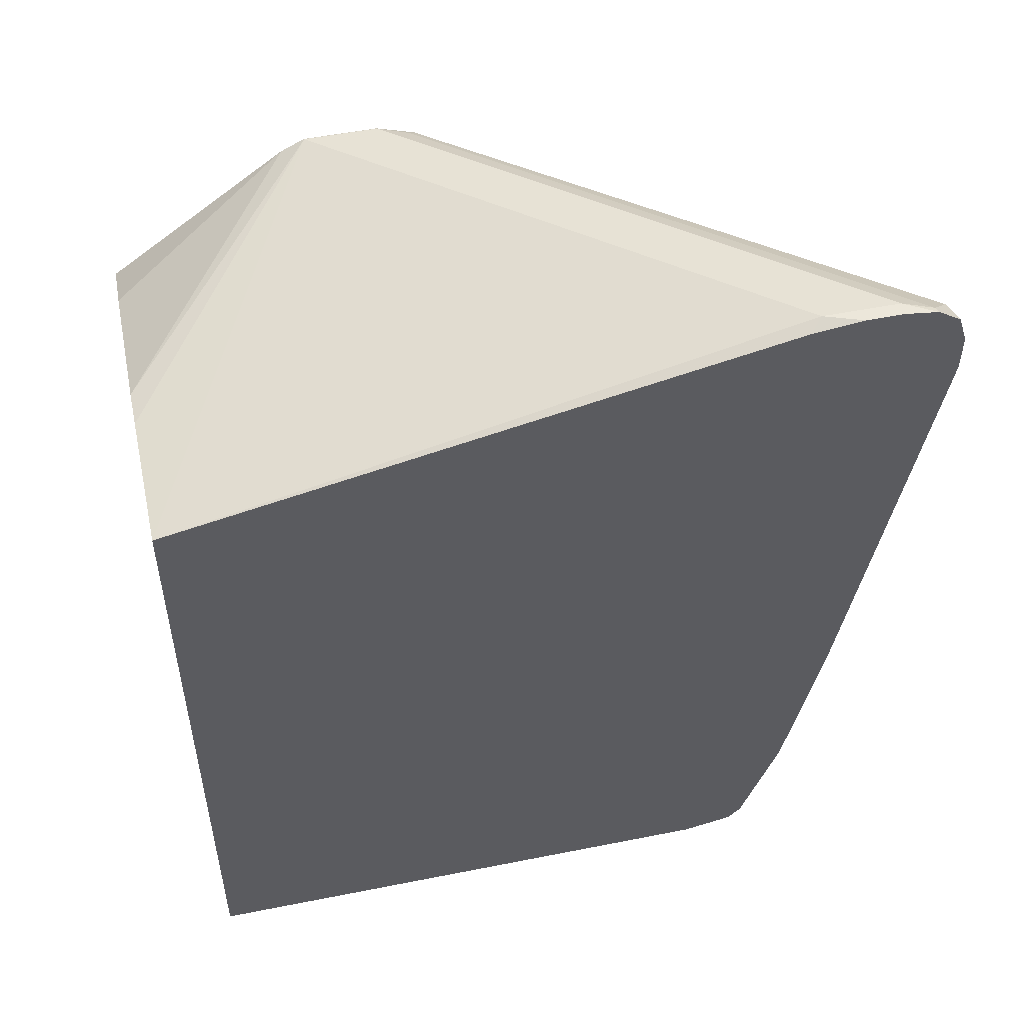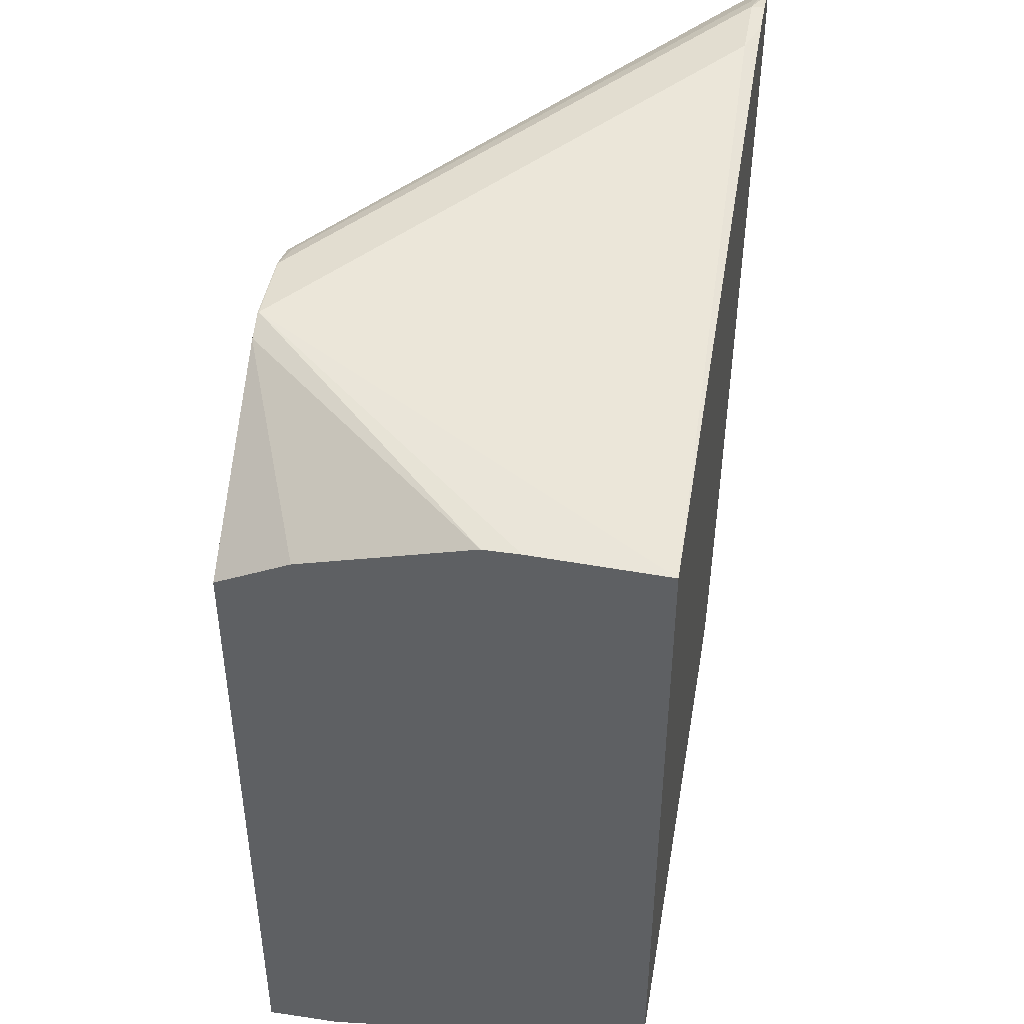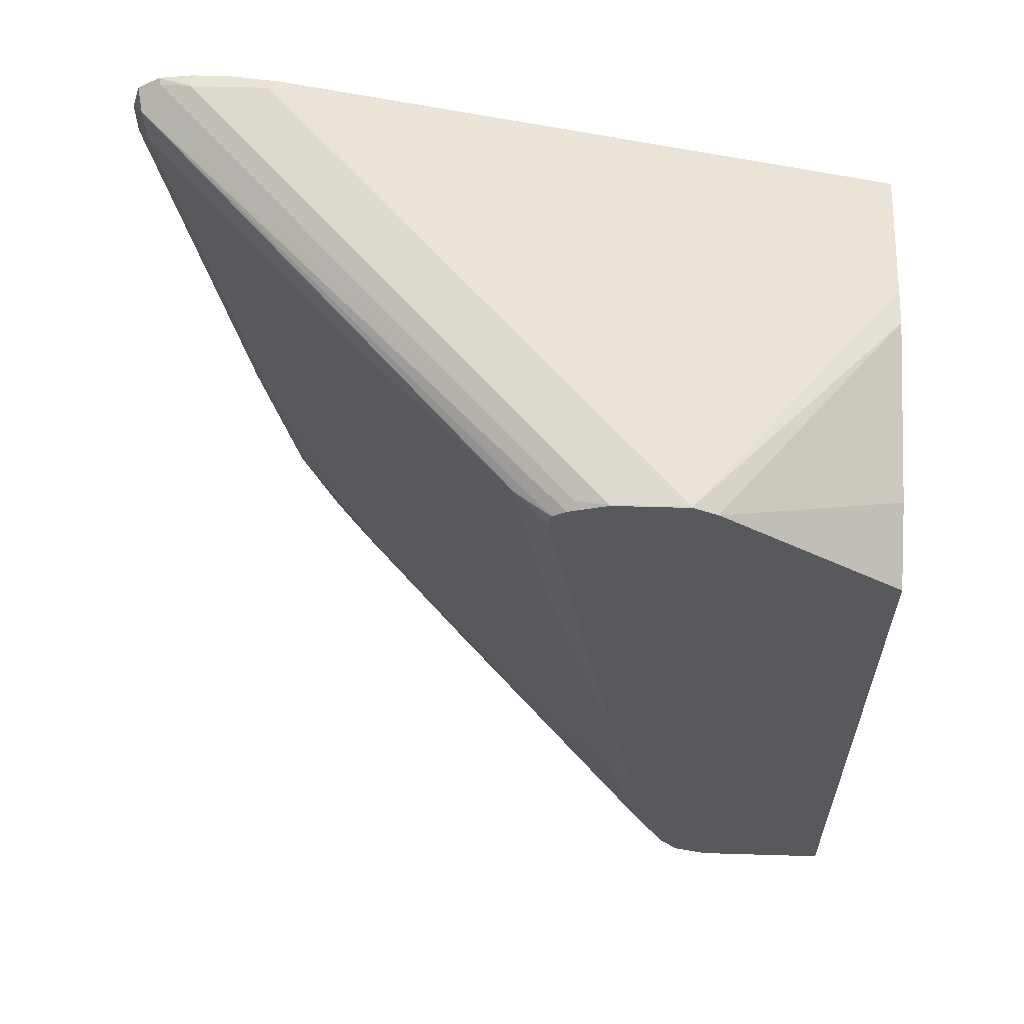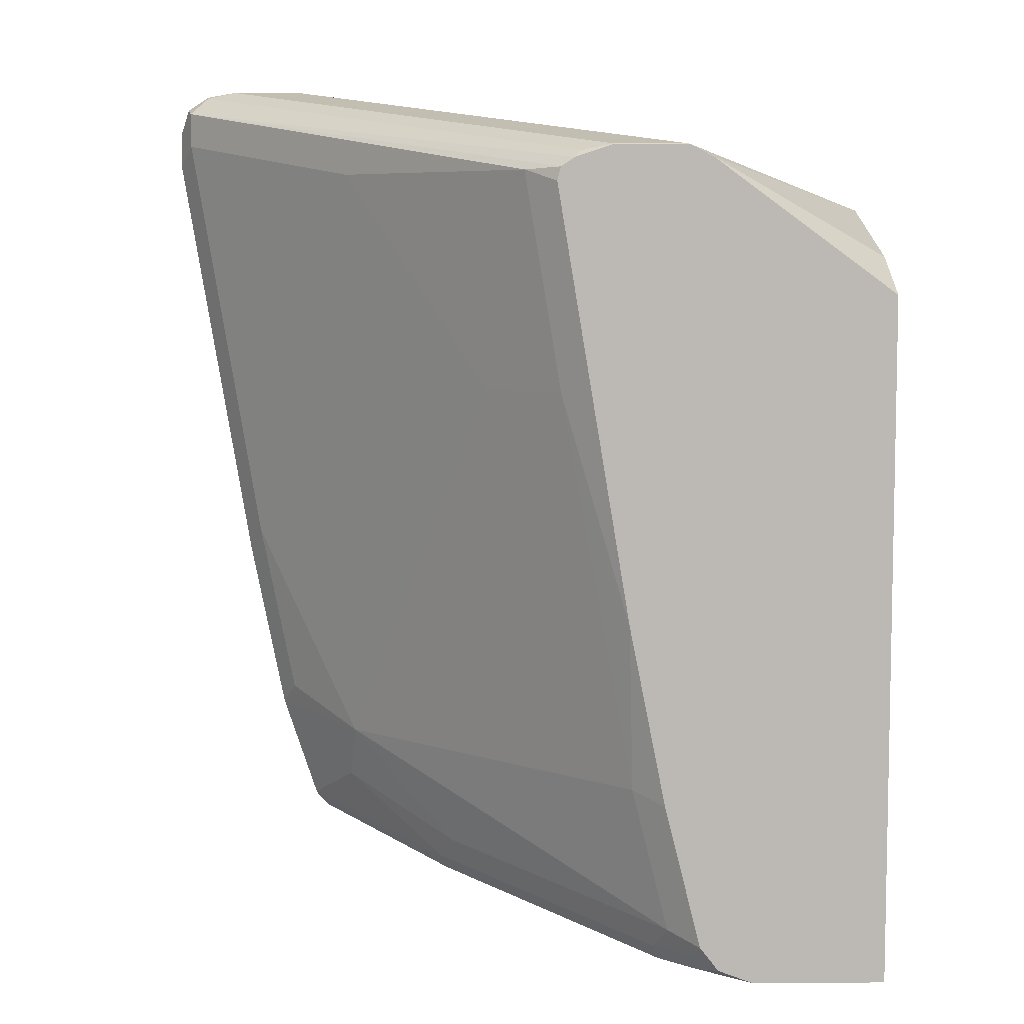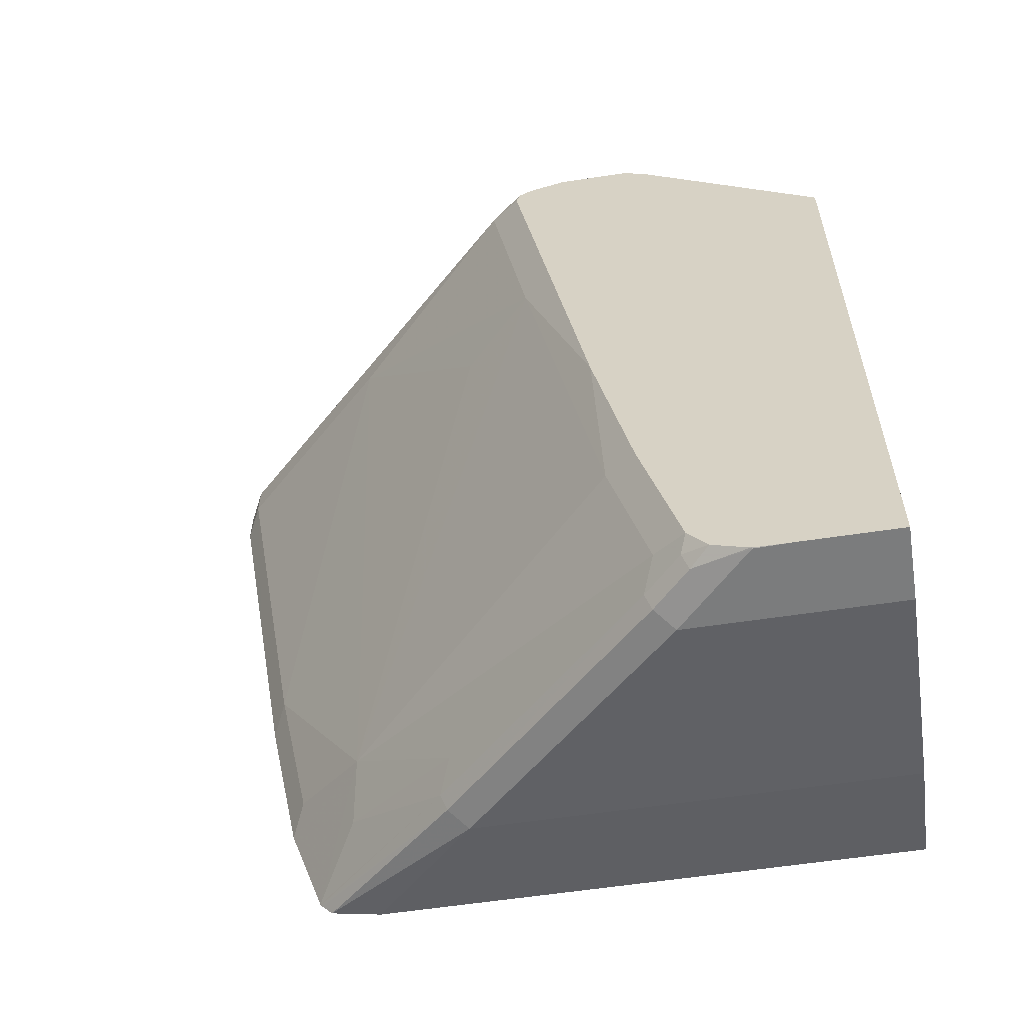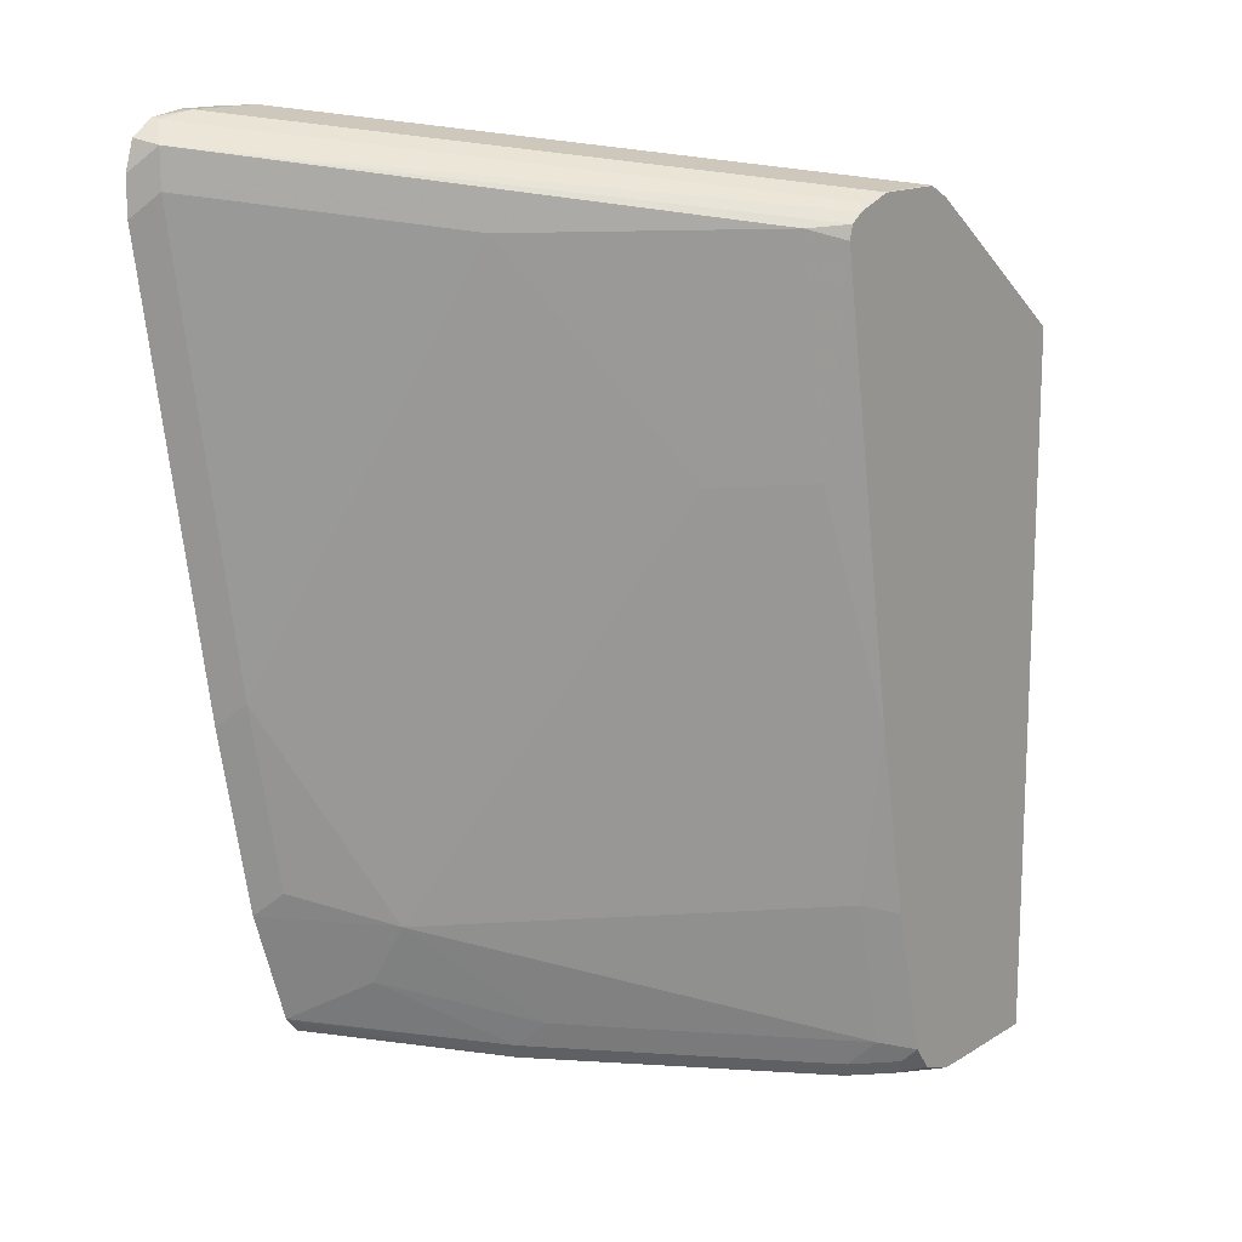
<metadata>
{"format":"obj","ext":"obj","renderer":"f3d","projection":"perspective","resolution":1024,"background":"white","views":[{"elev":51.8,"azim":167.8,"up":"+Z"},{"elev":44.6,"azim":99.8,"up":"+Z"},{"elev":60.5,"azim":1.7,"up":"+Z"},{"elev":6.9,"azim":-1.6,"up":"+Z"},{"elev":-58.7,"azim":8.9,"up":"+Z"},{"elev":14.7,"azim":-52.5,"up":"+Z"}]}
</metadata>
<code>
v -0.3605 0.02478 0.04952
v -0.3536 0.01219 0.06094
v -0.3561 0.02478 0.06344
v -0.3605 0.02478 0.03126
v -0.3444 0.02134 0.07007
v -0.3451 0.02478 0.07078
v -0.3536 0.01219 0.04263
v -0.2804 -0.06097 0.04263
v -0.2621 -0.07927 0.04263
v -0.1707 -0.1707 0.02437
v -0.1535 -0.1834 0.02549
v -0.1468 -0.1834 0.02997
v -0.1433 -0.1798 0.0335
v -0.3422 0.02478 -0.07847
v -0.3292 0.01828 0.07315
v -0.3292 0.02478 0.07315
v -0.2621 -0.07927 0.02437
v -0.317 0.01219 -0.1768
v -0.1552 -0.1834 0.01873
v -0.1524 -0.1707 -0.08537
v -0.1415 -0.1834 0.03176
v -0.1285 -0.1834 0.0361
v -0.128 -0.1829 0.03654
v -0.3239 0.02478 -0.1882
v -0.2926 0.01828 0.07315
v -0.3109 0.02478 0.07315
v -0.189 -0.1341 -0.08537
v -0.2621 -0.0244 -0.2865
v -0.2987 0.01219 -0.2682
v -0.1369 -0.1834 -0.091
v -0.1524 -0.1341 -0.2865
v -0.1158 -0.1707 -0.2865
v -0.1186 -0.1834 -0.2007
v -0.1278 -0.1834 0.03632
v -0.09145 -0.1829 0.03654
v -0.3056 0.02478 -0.2796
v -0.2861 0.02478 0.06989
v 0.01192 0.02478 0.003203
v -0.2873 0.02478 -0.3345
v -0.2652 -0.009163 -0.3154
v -0.2073 -0.06097 -0.3414
v -0.09754 -0.1707 -0.3597
v -0.1004 -0.1834 -0.2921
v -0.09123 -0.1834 0.03632
v -0.0795 -0.1834 0.03046
v -0.07928 -0.1829 0.03046
v 0.01192 -0.06083 0.005933
v 0.01192 -0.04256 0.005933
v 0.01192 0.02478 -0.3474
v -0.2867 0.02478 -0.3355
v -0.2865 0.02437 -0.3353
v -0.2133 -0.04877 -0.3535
v -0.1037 -0.1585 -0.3718
v -0.08209 -0.1834 -0.3653
v -0.07921 -0.1834 0.03028
v 0.01192 -0.1463 -0.01832
v 0.01192 -0.03659 -0.3658
v -0.256 0.02478 -0.3474
v -0.2861 0.02478 -0.3363
v -0.2103 -0.04573 -0.3612
v -0.1006 -0.1554 -0.3794
v -0.08537 -0.1768 -0.3718
v -0.07294 -0.1834 -0.377
v 0.01192 -0.1834 -0.03658
v 0.01192 -0.1463 -0.3841
v -0.2012 -0.03659 -0.3658
v -0.2808 0.02478 -0.3422
v -0.09145 -0.1463 -0.3841
v -0.05489 -0.1829 -0.3841
v -0.0823 -0.1737 -0.3794
v -0.07268 -0.1834 -0.3773
v 0.01192 -0.1834 -0.3841
v -0.05489 -0.1834 -0.3839
v -0.05537 -0.1834 -0.3838
v -0.0366 -0.1834 -0.3841
f 35 48 38
f 35 47 48
f 39 52 40
f 38 48 47
f 35 45 46
f 35 46 47
f 38 47 56
f 39 50 51
f 38 64 72
f 38 72 65
f 38 65 57
f 38 57 49
f 39 51 52
f 35 44 45
f 38 56 64
f 32 43 33
f 20 33 30
f 31 42 32
f 40 52 41
f 20 31 32
f 20 32 33
f 22 34 23
f 23 34 44
f 23 44 35
f 32 42 43
f 25 37 26
f 25 38 37
f 28 29 36
f 28 36 39
f 28 39 40
f 28 40 41
f 28 42 31
f 25 35 38
f 41 52 53
f 65 72 75
f 42 53 54
f 60 66 68
f 60 68 61
f 60 67 66
f 61 68 69
f 61 69 70
f 61 70 62
f 62 70 71
f 62 71 63
f 20 28 31
f 65 75 69
f 65 69 68
f 69 73 74
f 69 74 70
f 69 75 73
f 70 74 71
f 59 67 60
f 41 53 42
f 58 66 67
f 57 65 68
f 42 54 43
f 45 55 46
f 46 55 47
f 47 55 56
f 49 57 66
f 49 66 58
f 50 59 51
f 51 59 60
f 51 60 52
f 52 60 53
f 53 61 62
f 53 62 54
f 53 60 61
f 54 62 63
f 55 64 56
f 57 68 66
f 20 27 28
f 28 41 42
f 18 29 28
f 2 6 3
f 2 7 8
f 2 8 9
f 2 9 10
f 2 10 11
f 2 11 12
f 2 5 6
f 2 12 13
f 4 14 7
f 5 15 6
f 5 13 15
f 6 15 16
f 7 17 8
f 7 14 24
f 2 13 5
f 1 7 2
f 1 4 7
f 1 14 4
f 19 20 30
f 1 2 3
f 1 3 6
f 1 6 16
f 1 16 26
f 1 26 37
f 1 37 38
f 1 38 49
f 1 49 58
f 1 58 67
f 1 67 59
f 1 59 50
f 1 50 39
f 1 39 36
f 1 24 14
f 7 24 18
f 7 18 17
f 1 36 24
f 8 10 9
f 11 22 21
f 11 21 12
f 12 21 13
f 13 21 22
f 13 22 23
f 13 23 15
f 15 25 26
f 15 23 35
f 15 35 25
f 17 27 20
f 17 18 28
f 17 28 27
f 18 24 36
f 8 17 10
f 18 36 29
f 11 34 22
f 11 44 34
f 15 26 16
f 11 55 45
f 10 17 20
f 11 45 44
f 10 20 19
f 11 19 30
f 11 30 33
f 11 43 54
f 11 54 63
f 11 33 43
f 10 19 11
f 11 71 74
f 11 74 73
f 11 73 75
f 11 75 72
f 11 72 64
f 11 63 71
f 11 64 55

</code>
